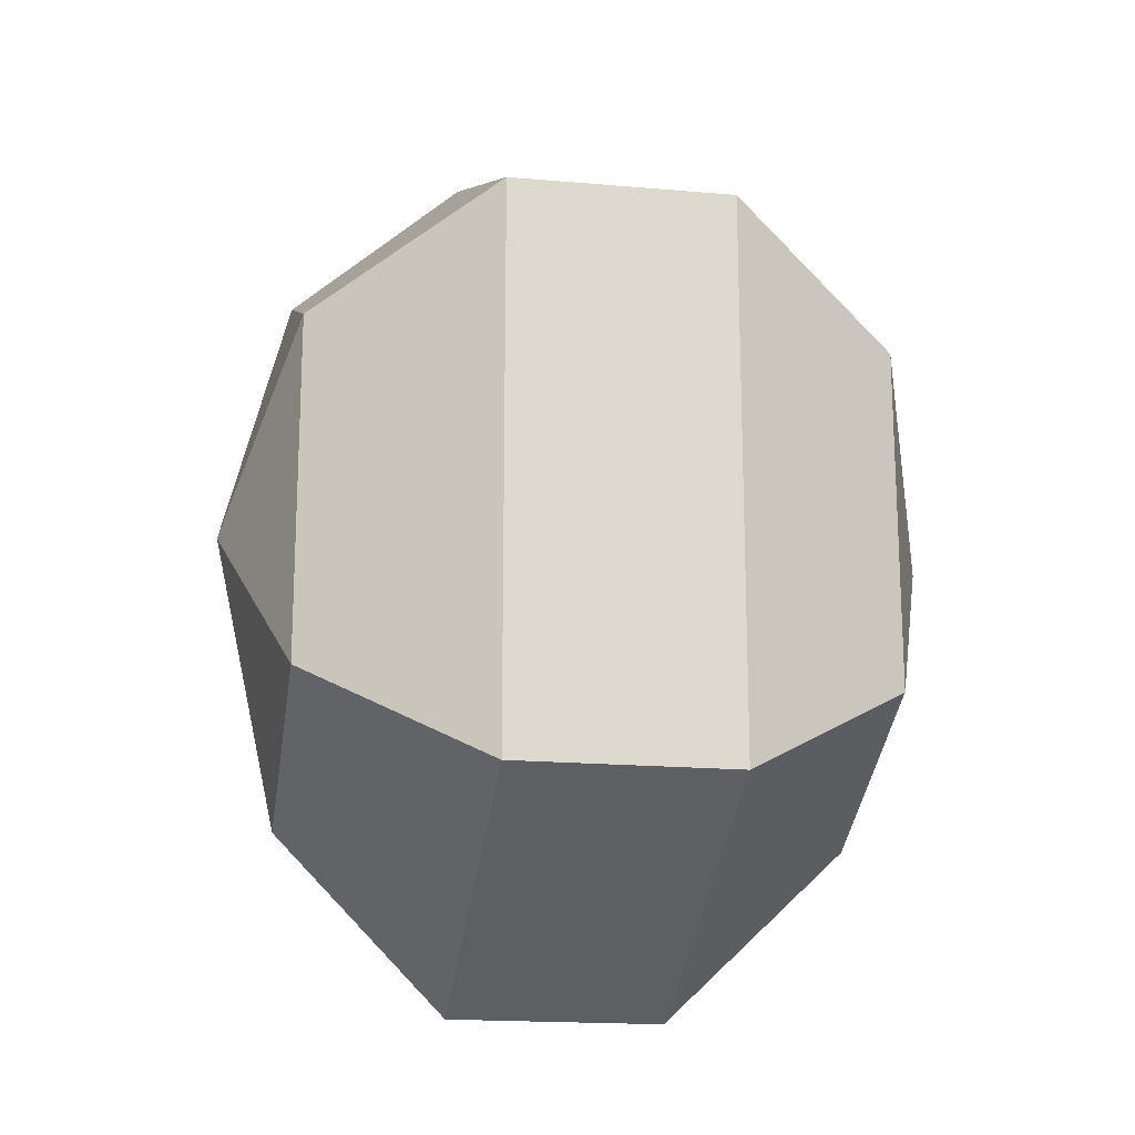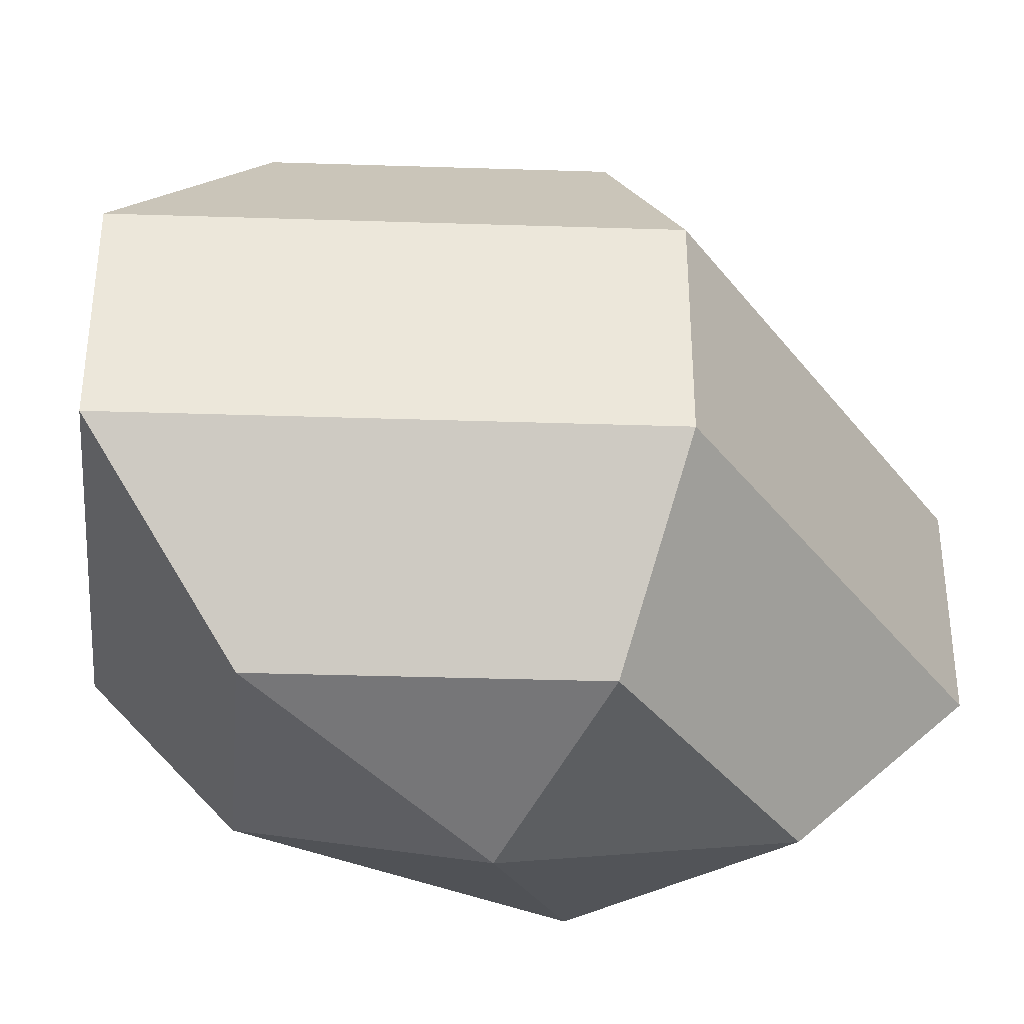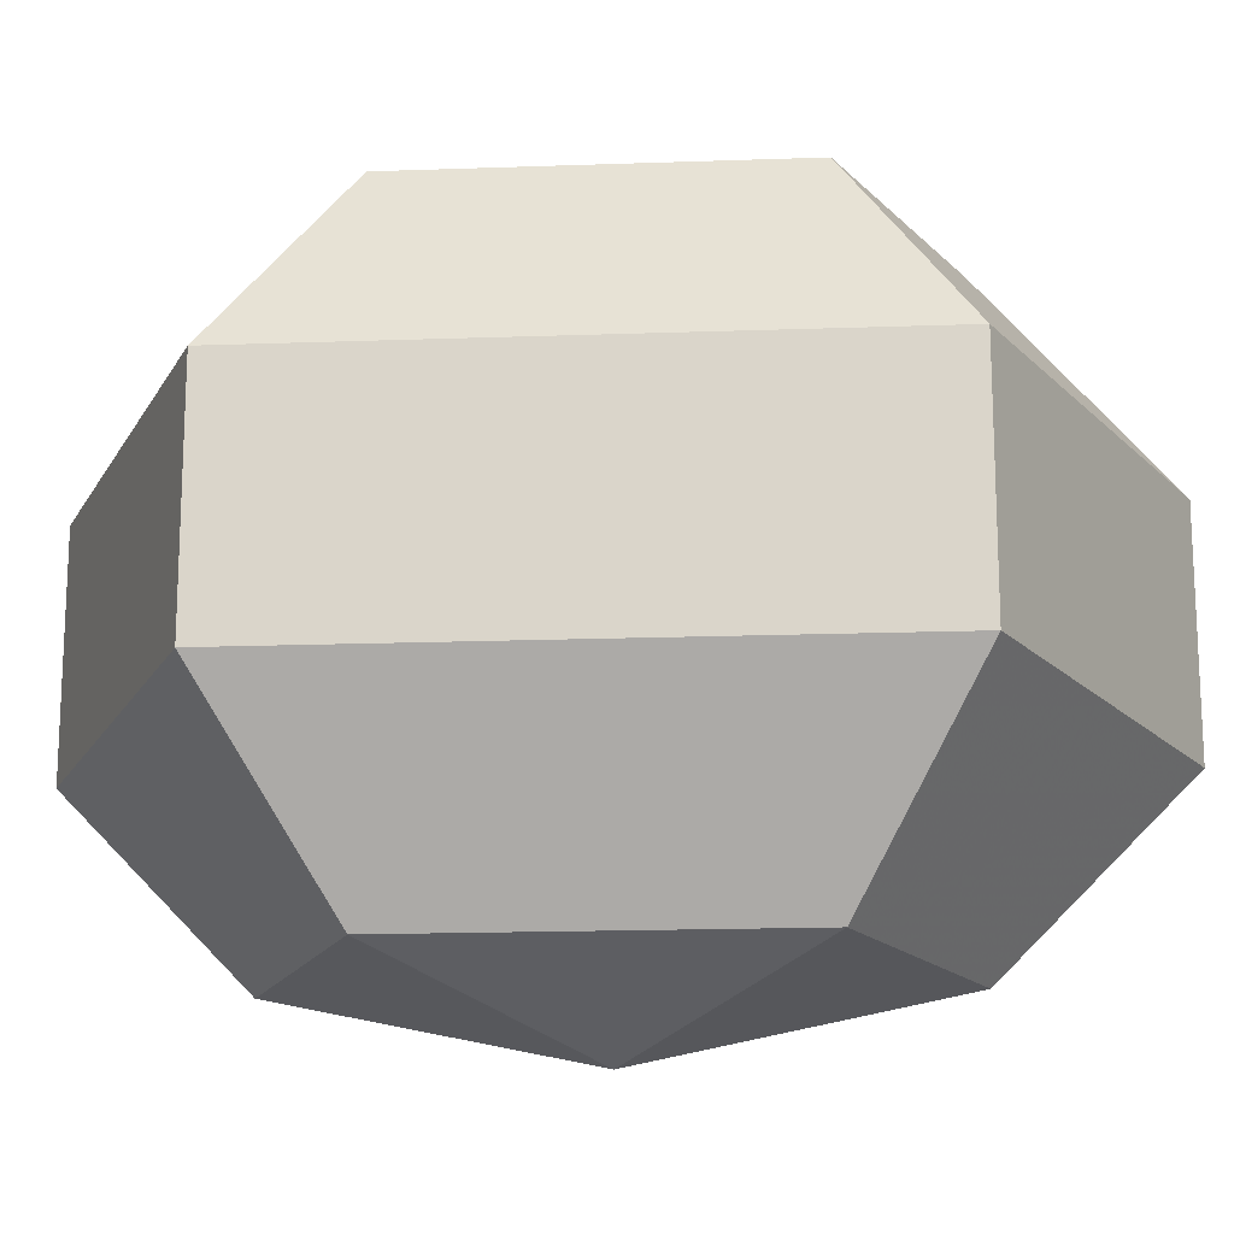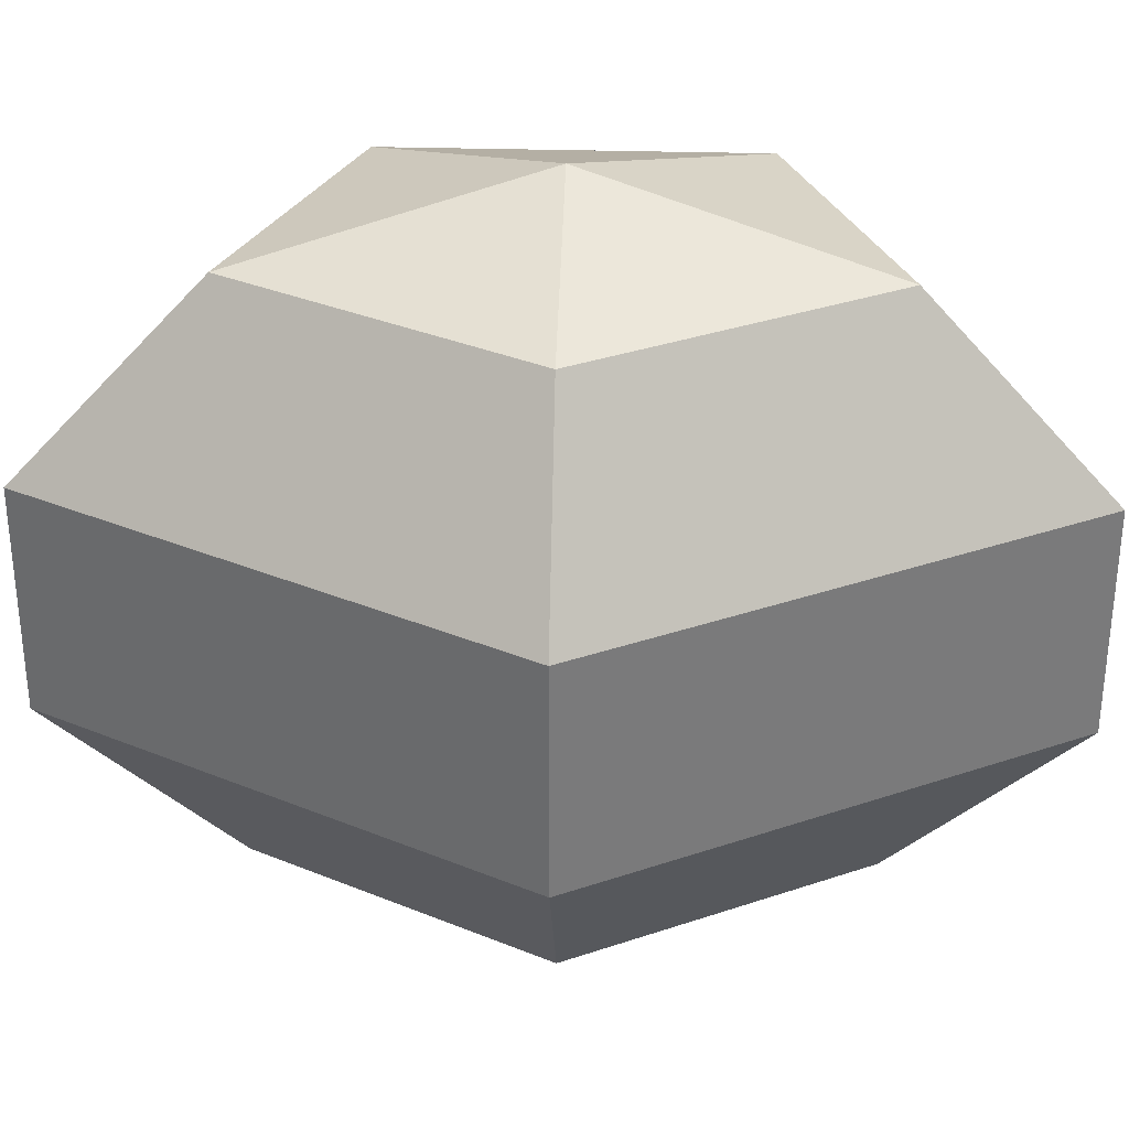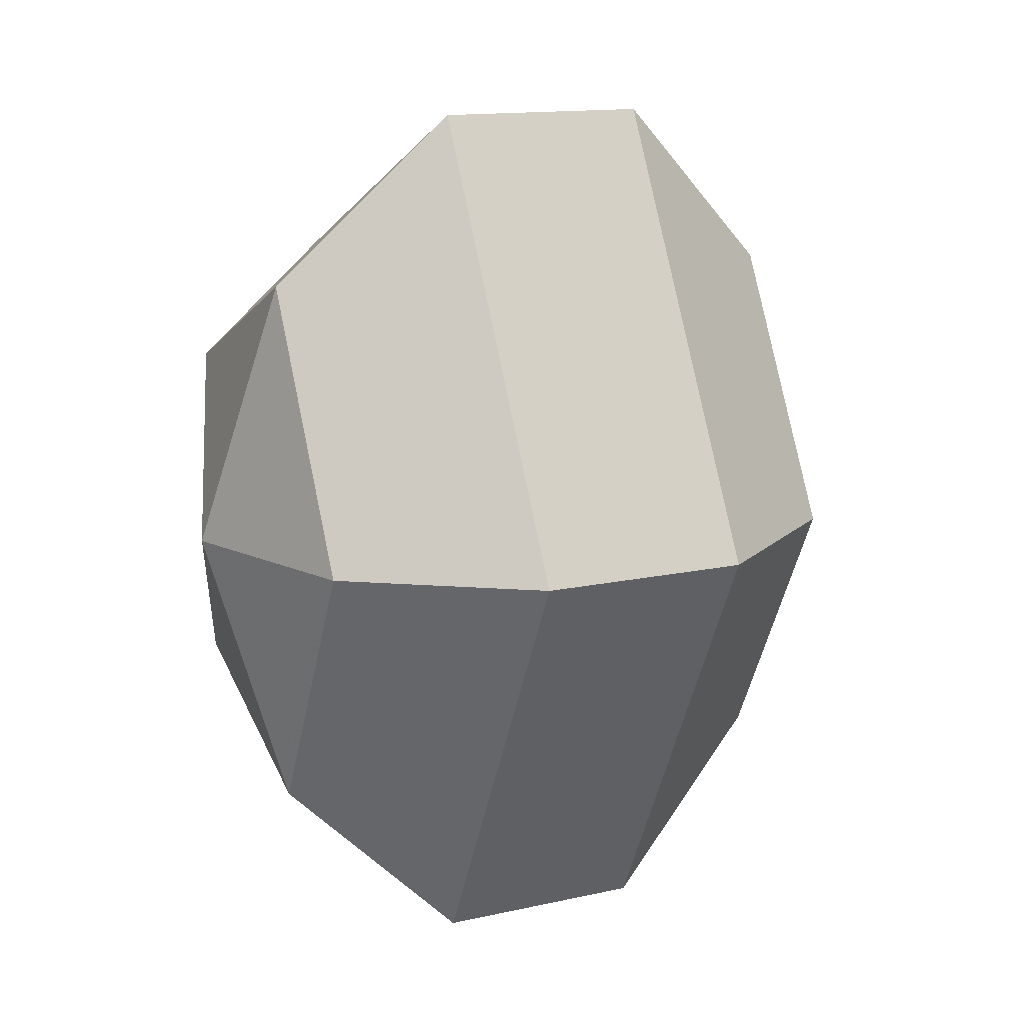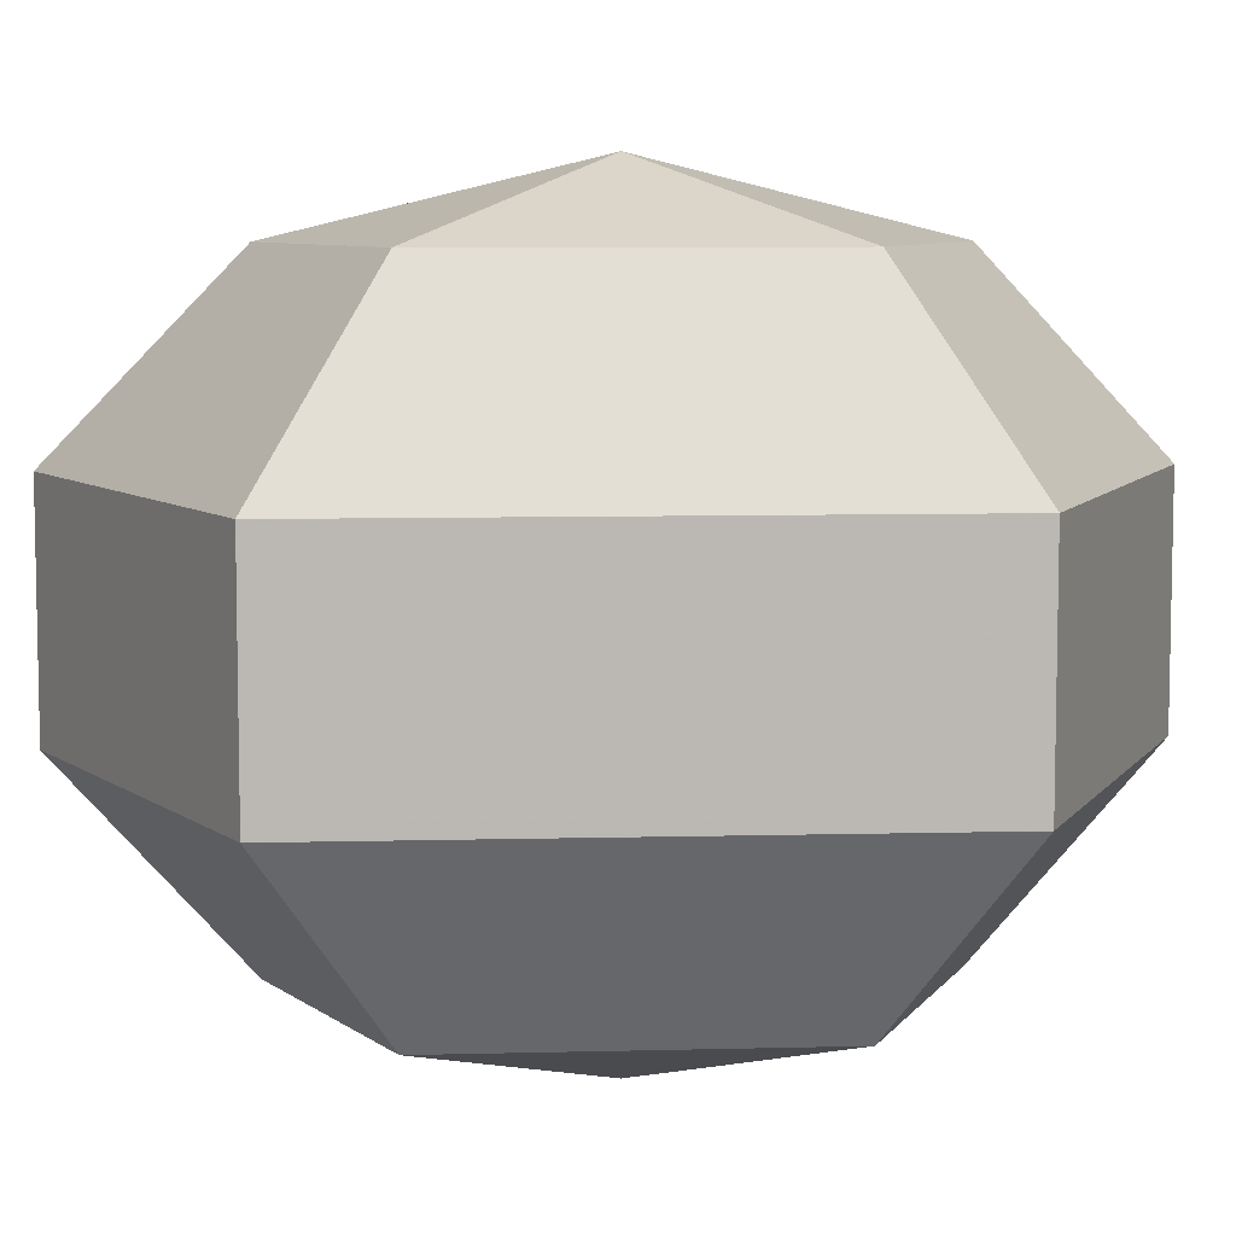
<metadata>
{"format":"obj","ext":"obj","renderer":"f3d","projection":"perspective","resolution":1024,"background":"white","views":[{"elev":-18.0,"azim":80.3,"up":"+Y"},{"elev":-36.7,"azim":-119.8,"up":"+Z"},{"elev":-17.2,"azim":94.1,"up":"+Z"},{"elev":33.1,"azim":-87.8,"up":"+Z"},{"elev":14.0,"azim":-116.3,"up":"+Y"},{"elev":7.6,"azim":85.8,"up":"+Z"}]}
</metadata>
<code>
v 261 128 142
v 261 128 142
v 261 128 142
v 261 128 142
v 261 128 142
v 261 128 142
v 257.5 128 143.1
v 259.9 123.3 143.1
v 263.9 125.1 143.1
v 263.9 130.9 143.1
v 259.9 132.7 143.1
v 257.5 128 143.1
v 255.3 128 146.1
v 259.2 120.4 146.1
v 265.6 123.3 146.1
v 265.6 132.7 146.1
v 259.2 135.6 146.1
v 255.3 128 146.1
v 255.3 128 149.9
v 259.2 120.4 149.9
v 265.6 123.3 149.9
v 265.6 132.7 149.9
v 259.2 135.6 149.9
v 255.3 128 149.9
v 257.5 128 152.9
v 259.9 123.3 152.9
v 263.9 125.1 152.9
v 263.9 130.9 152.9
v 259.9 132.7 152.9
v 257.5 128 152.9
v 261 128 154
v 261 128 154
v 261 128 154
v 261 128 154
v 261 128 154
v 261 128 154
g foo
f 8 7 1
f 9 8 2
f 10 9 3
f 11 10 4
f 12 11 5
f 14 13 7
f 15 14 8
f 16 15 9
f 17 16 10
f 18 17 11
f 20 19 13
f 21 20 14
f 22 21 15
f 23 22 16
f 24 23 17
f 26 25 19
f 27 26 20
f 28 27 21
f 29 28 22
f 30 29 23
f 32 31 25
f 33 32 26
f 34 33 27
f 35 34 28
f 36 35 29
f 2 8 1
f 3 9 2
f 4 10 3
f 5 11 4
f 6 12 5
f 8 14 7
f 9 15 8
f 10 16 9
f 11 17 10
f 12 18 11
f 14 20 13
f 15 21 14
f 16 22 15
f 17 23 16
f 18 24 17
f 20 26 19
f 21 27 20
f 22 28 21
f 23 29 22
f 24 30 23
f 26 32 25
f 27 33 26
f 28 34 27
f 29 35 28
f 30 36 29
g

</code>
